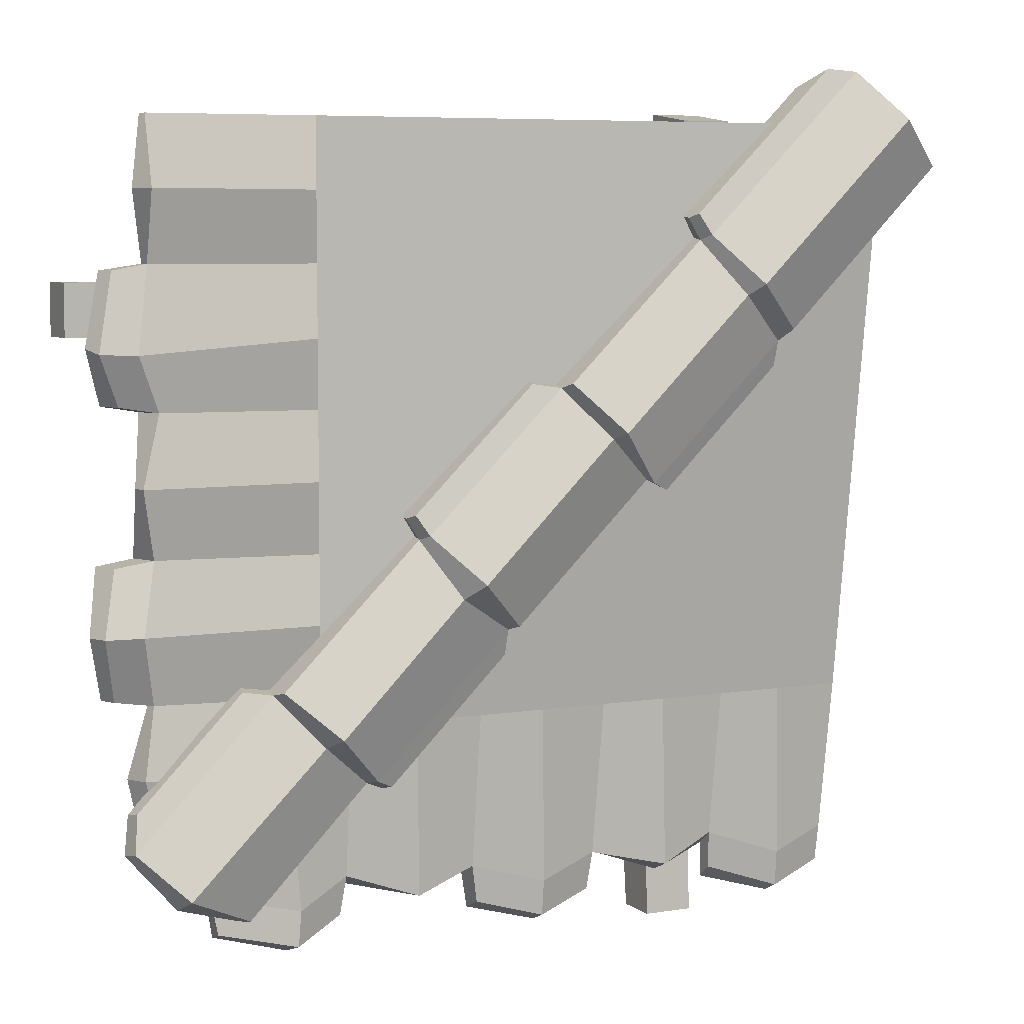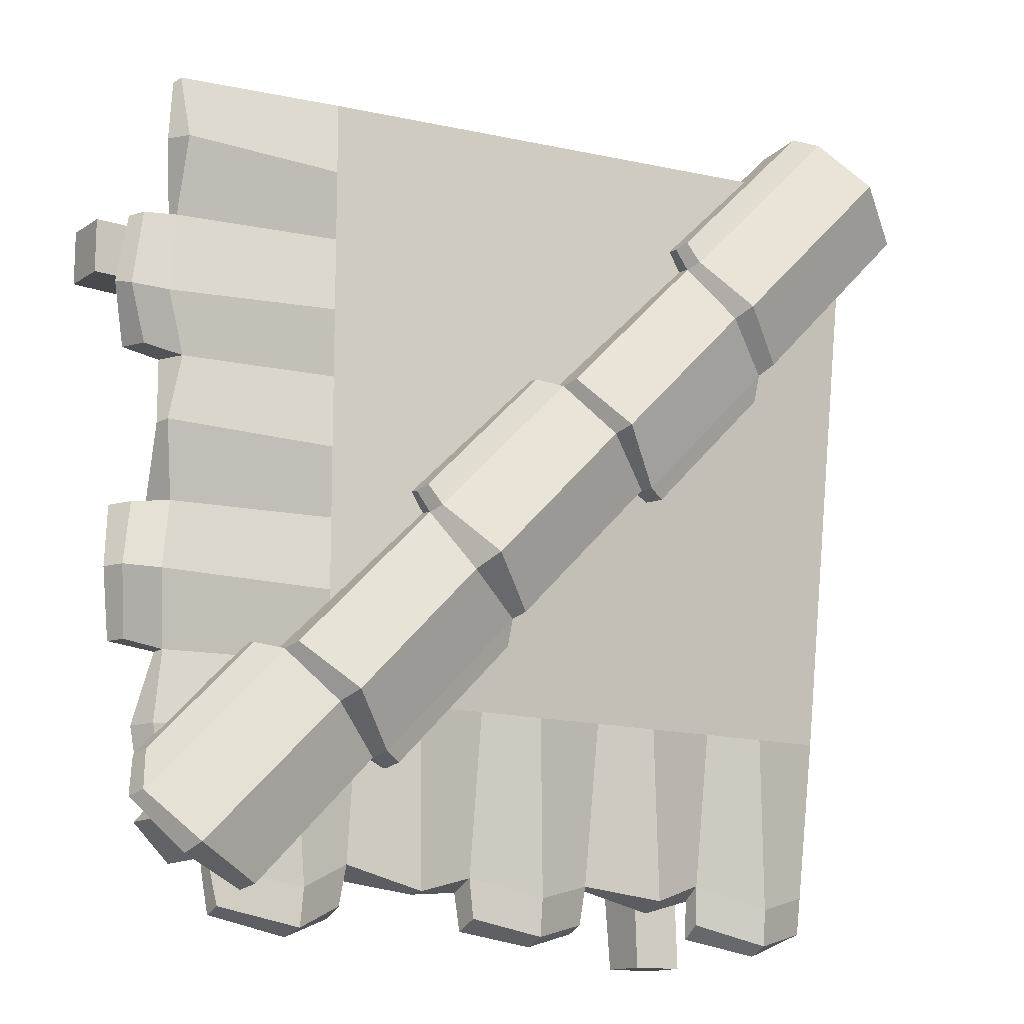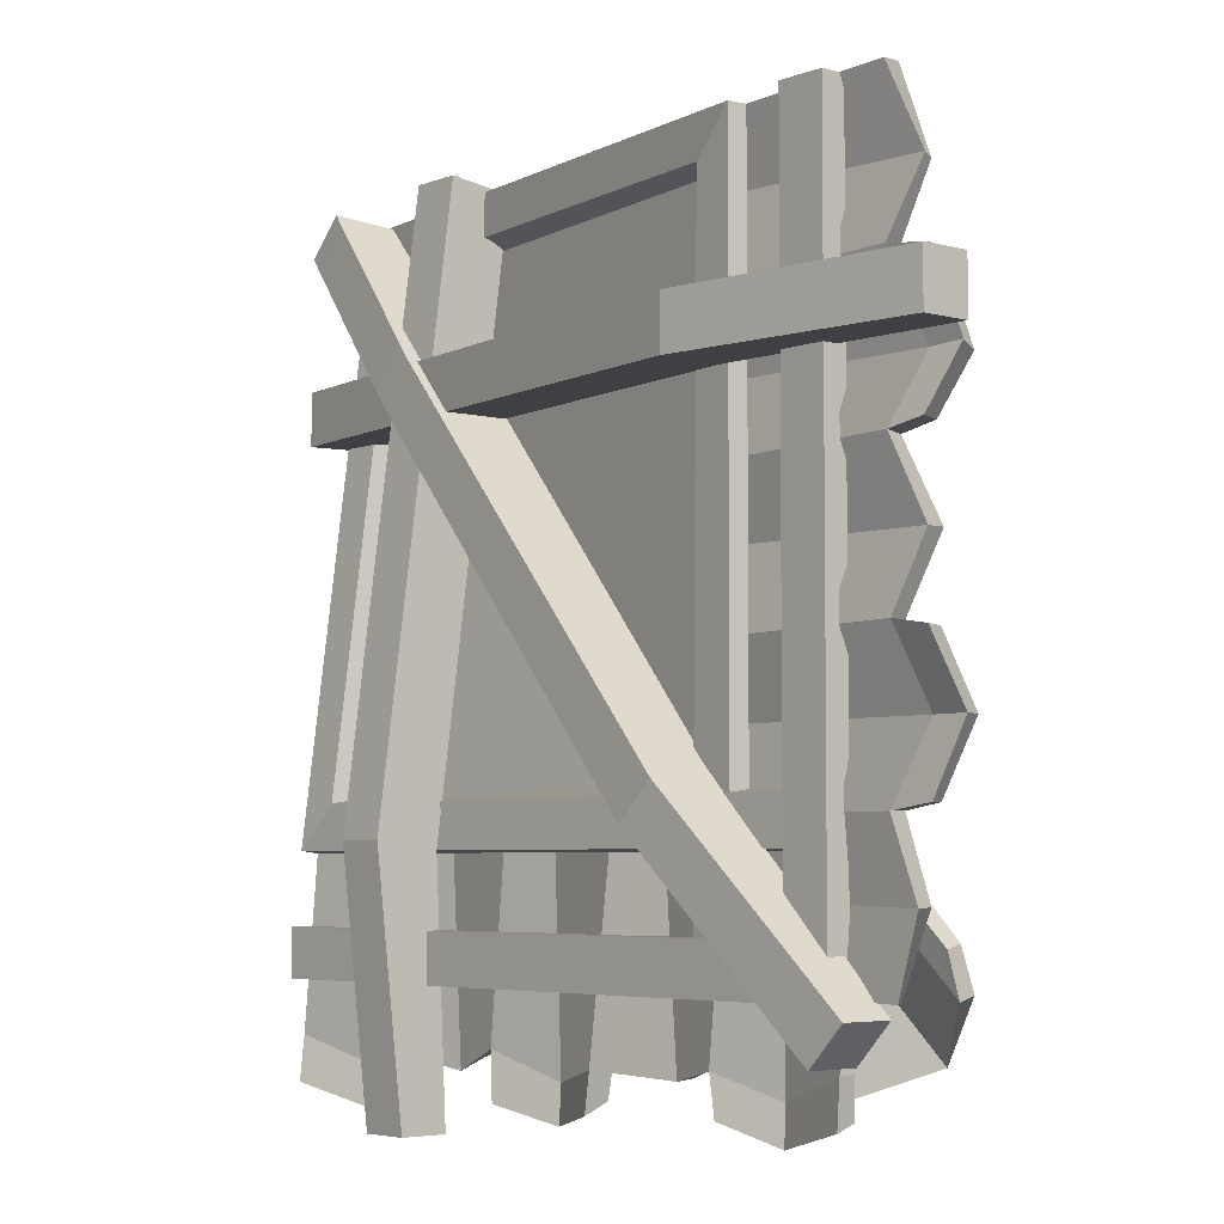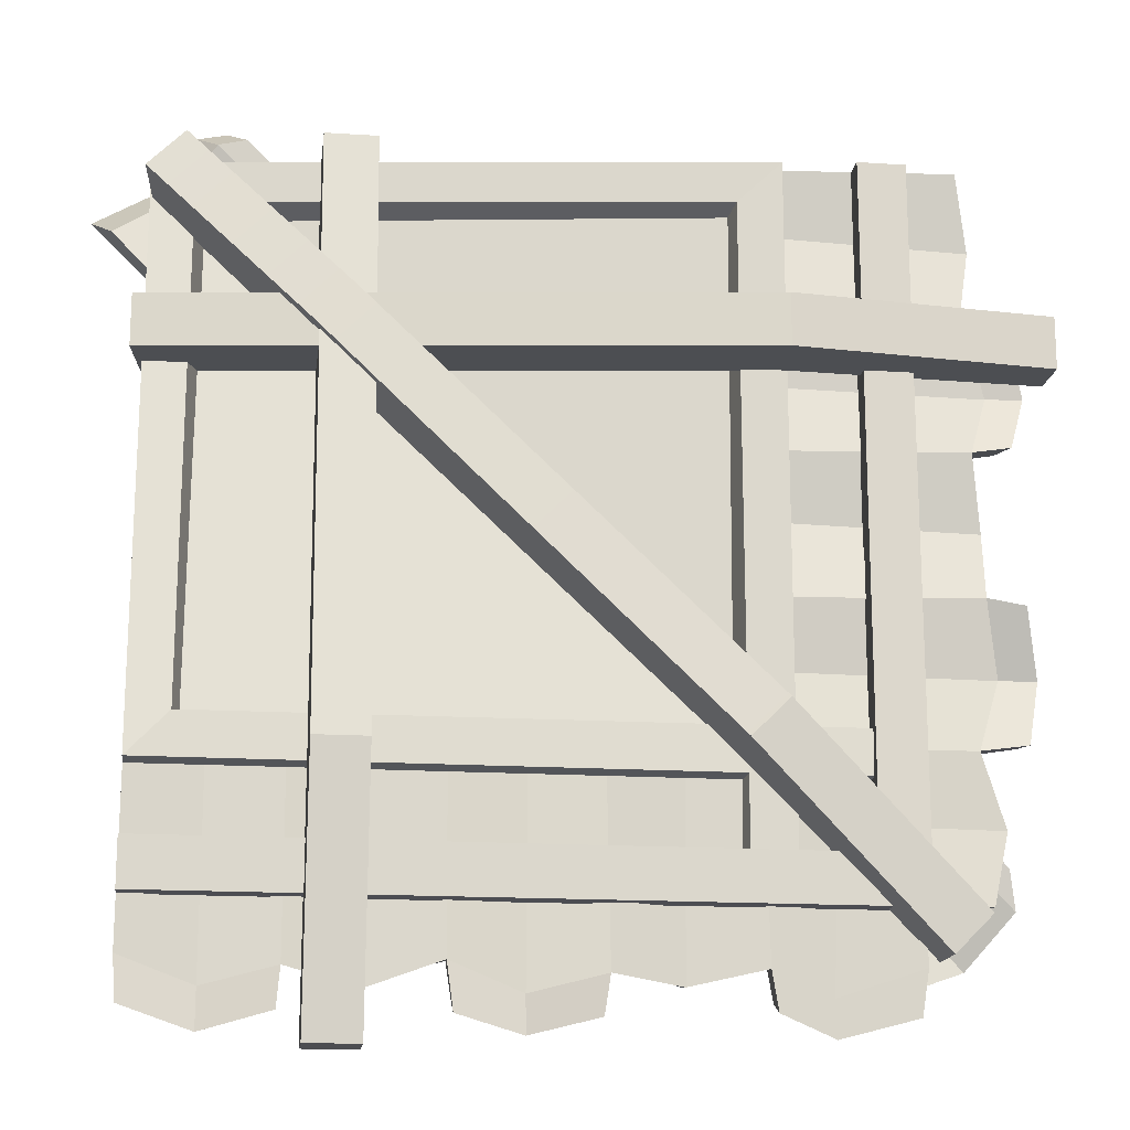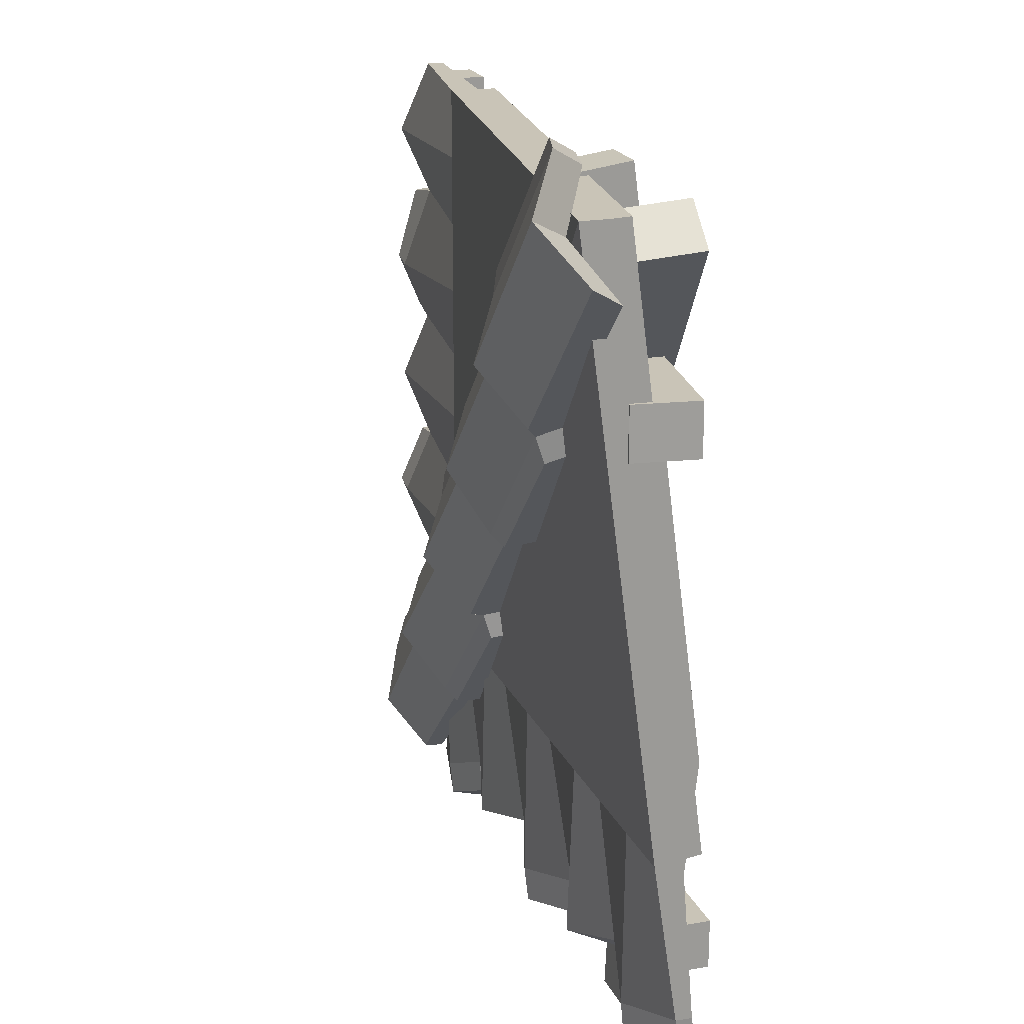
<metadata>
{"format":"obj","ext":"obj","renderer":"f3d","projection":"perspective","resolution":1024,"background":"white","views":[{"elev":6.1,"azim":154.0,"up":"+Z"},{"elev":-13.3,"azim":146.0,"up":"+Z"},{"elev":-4.9,"azim":50.0,"up":"+Z"},{"elev":-16.6,"azim":-7.4,"up":"+Z"},{"elev":19.9,"azim":-108.6,"up":"+Z"}]}
</metadata>
<code>
v 195.2 -31.41 -195.2
v 195.2 -24.39 -195.2
v 209.2 -31.32 -209.2
v 209.2 -24.3 -209.2
v 209.2 -31.32 0
v 209.2 -24.3 0
v 195.2 -24.39 0
v 195.2 -31.41 0
v 175.3 -23.07 0
v 176.3 -15.01 0
v 176.3 -15.01 -20.83
v 176.3 -15.01 -41.67
v 176.3 -15.01 -63.02
v 176.3 -15.01 -83.34
v 176.3 -15.01 -104.2
v 176.3 -15.01 -125
v 176.3 -15.01 -145.8
v 176.3 -15.01 -166.7
v 224.4 -26.94 0
v 226.6 -27.23 -208.4
v 224.5 -27.03 -166.7
v 227.4 -29.32 -125
v 225.6 -28.04 -83.34
v 224.4 -26.94 -41.67
v 229.3 -19.1 -20.83
v 231.9 -21.04 -65.24
v 229.5 -19.58 -104.2
v 232 -21.05 -145.8
v 224.3 -22.14 0
v 225.4 -13.14 -20.83
v 224.3 -22.14 -41.67
v 224.3 -22.09 -166.6
v 228.2 -18.2 -187.5
v 223.8 -21.25 -125
v 229.1 -14.27 -145.8
v 222 -20.12 -83.36
v 228.9 -13.92 -104.2
v 229.4 -14.65 -66.94
v 222.3 -21.74 -208.4
v 231.4 -25.52 -187.7
v 175.3 -23.07 -20.83
v 175.3 -23.07 -125
v 175.3 -23.07 -145.8
v 175.3 -23.07 -83.34
v 175.3 -23.07 -104.2
v 175.3 -23.07 -41.67
v 175.3 -23.07 -65.24
v 175.3 -23.07 -166.7
v 238.6 -29.28 -126.8
v 242.7 -21.7 -145.8
v 240.1 -15.5 -145.8
v 235.3 -21.89 -126.8
v 238 -27.91 -164.9
v 235.7 -22.65 -164.9
v 237.2 -26.02 -43.51
v 242.6 -21.65 -65
v 240.3 -15.83 -66.55
v 235.2 -20.51 -43.51
v 236.8 -28.04 -81.5
v 233.6 -20.82 -81.52
v 247.4 -38.96 -46.78
v 247.3 -25.14 -46.78
v 172 -47.23 -46.78
v 174.6 -28.46 -46.78
v 172 -47.23 -62.08
v 174.6 -28.46 -62.08
v 247.4 -38.96 -62.08
v 247.3 -25.14 -62.08
v 175.3 -23.07 -196.7
v 0 0 0
v 175.3 -23.07 0
v 15 -0.7688 -15
v 160.5 -19.76 -13.79
v 160.5 -19.8 -196.7
v -0.3546 -5.384 0.354
v 174.6 -28.46 0
v 161.8 -26.77 -11.91
v 12 -7.068 -12
v 174.6 -28.46 -196.7
v 161.8 -28.53 -196.7
v 172 -47.23 -62.08
v 174.6 -28.46 -62.08
v -3.308 -24.16 -62.08
v -0.7089 -5.385 -62.08
v -3.308 -24.16 -46.78
v -0.7089 -5.385 -46.78
v 172 -47.23 -46.78
v 174.6 -28.46 -46.78
v 0 8.205 0
v 176.3 -15.01 0
v 176.3 -15.01 -176.3
v 159.5 -19.76 -159.9
v 208.2 -19.75 -208.6
v 186.3 -14.78 -187.6
v 176.3 -15.01 -176.3
v 208.5 -25.7 -208
v 186.3 -22.6 -186.5
v 174.7 -23.07 -175.3
v 226.6 -27.23 -208.4
v 0 -31.41 -195.2
v 0 -24.39 -195.2
v 0 -31.32 -209.2
v 0 -24.3 -209.2
v 0 -23.07 -175.3
v 166.7 -15.01 -176.3
v 145.8 -15.01 -176.3
v 125 -15.01 -176.3
v 104.2 -15.01 -176.3
v 83.33 -15.01 -176.3
v 62.5 -15.01 -176.3
v 41.67 -15.01 -176.3
v 20.83 -15.01 -176.3
v 0 -15.01 -176.3
v 0 -26.94 -224.4
v 41.64 -27.23 -226.6
v 83.34 -27.03 -224.5
v 125 -29.32 -227.4
v 166.7 -28.04 -225.6
v 208.3 -26.94 -224.4
v 184.8 -21.04 -231.9
v 145.8 -19.58 -229.5
v 104.2 -21.05 -232
v 20.83 -20.42 -231.4
v 208.3 -22.14 -224.3
v 0 -22.14 -224.3
v 20.83 -14.29 -229.1
v 83.39 -22.09 -224.3
v 62.5 -13.09 -228.2
v 125 -21.25 -223.8
v 104.2 -14.27 -229.1
v 166.6 -20.12 -222
v 145.8 -13.92 -228.9
v 183.1 -14.65 -229.4
v 41.65 -21.74 -222.3
v 62.26 -20.42 -231.4
v 41.64 -23.07 -175.3
v 20.83 -23.07 -175.3
v 125 -23.07 -175.3
v 104.2 -23.07 -175.3
v 166.7 -23.07 -175.3
v 145.8 -23.07 -175.3
v 83.34 -23.07 -175.3
v 62.26 -23.07 -175.3
v 40.65 -28.91 -238.1
v 20.83 -21.07 -243
v 20.83 -15.23 -240.1
v 40.65 -23.68 -233.9
v 0.9943 -29 -237.1
v 0.9943 -22.7 -235.5
v 123.2 -29.28 -238.6
v 104.2 -21.7 -242.7
v 104.2 -15.5 -240.1
v 123.2 -21.89 -235.3
v 85.09 -27.91 -238
v 85.14 -22.65 -235.7
v 206.5 -26.02 -237.2
v 185 -21.65 -242.6
v 183.4 -15.83 -240.3
v 206.5 -20.51 -235.2
v 168.5 -28.04 -236.8
v 168.5 -20.82 -233.6
v 62.08 -38.96 -247.4
v 62.08 -25.14 -247.3
v 62.08 -47.23 -172
v 62.08 -28.46 -174.6
v 46.78 -47.23 -172
v 46.78 -28.46 -174.6
v 46.78 -38.96 -247.4
v 46.78 -25.14 -247.3
v 0 0 0
v 0 -23.07 -175.3
v 196.7 -23.07 -175.3
v 196.7 -20.17 -160.5
v 13.79 -19.76 -160.5
v 196.7 -28.46 -174.6
v 196.7 -28.9 -161.8
v 0 -28.46 -174.6
v 11.91 -26.77 -161.8
v 46.78 -47.23 -172
v 46.78 -28.46 -174.6
v 46.78 -24.16 3.308
v 46.78 -5.385 0.7092
v 62.08 -24.16 3.308
v 62.08 -5.385 0.7092
v 62.08 -47.23 -172
v 62.08 -28.46 -174.6
v 0 -15.01 -176.3
v 176.3 -15.01 -176.3
v 208.3 -26.94 -224.4
v 222.7 -39.92 -211.9
v 222.6 -25.14 -211.8
v 169.4 -48.2 -158.5
v 171.2 -28.46 -160.4
v 158.5 -48.2 -169.4
v 160.4 -28.46 -171.2
v 211.9 -39.92 -222.7
v 211.8 -25.14 -222.6
v 158.5 -48.2 -169.4
v 160.4 -28.46 -171.2
v -1.356 -25.12 -9.46
v 0.4822 -5.385 -11.3
v 9.46 -25.12 1.355
v 11.3 -5.385 -0.4822
v 169.4 -48.2 -158.5
v 171.2 -28.46 -160.4
v 46.06 -35.16 -56.87
v 56.87 -35.16 -46.06
v 58.71 -12.23 -47.9
v 47.89 -12.23 -58.71
v 11.49 10.73 15.59
v 17.78 0.737 9.606
v 235.2 -17 -207.8
v 192 -12.24 -164.6
v 192.7 -21.25 -165.3
v 148.7 -6.422 -121.3
v 149.5 -15.43 -122.1
v 105.5 -0.605 -78.12
v 106.3 -9.612 -78.88
v 62.27 5.212 -34.89
v 64.25 -4.001 -36.86
v 35.56 6.498 -65.13
v -17.02 10.73 -12.39
v -10.96 0.737 -18.61
v 201.2 -17.28 -230.8
v 163.2 -12.24 -192.8
v 120 -6.422 -149.6
v 76.76 -0.6047 -106.3
v 4.864 9.58 -4.865
v 222.8 -8.068 -222.8
v 179.4 -2.943 -179.4
v 138.4 2.362 -138.4
v 93.03 8.66 -92.99
v 51.23 14.64 -51.23
v -1.251 20.41 1.25
v 60.8 9.692 -33.41
v 47.91 19.37 -47.91
v 104 3.974 -76.65
v 91.01 13.87 -91
v 77.33 5.26 -106.9
v 147.3 -1.761 -119.9
v 133.8 8.328 -133.8
v 118.5 -1.76 -148.1
v 190.6 -6.732 -163.2
v 176.4 3.304 -176.4
v 161.9 -6.732 -191.4
v 233.9 -10.94 -206.5
v 219.9 -3.556 -219.9
v 32.06 9.693 -61.63
v 199.9 -11.22 -229.5
v 191.3 -17.28 -163.9
v 148 -11.46 -120.7
v 104.8 -5.643 -77.43
v 61.58 0.1738 -34.2
v 164 -21.25 -193.5
v 120.8 -15.43 -150.3
v 77.52 -9.612 -107.1
v 35.51 -4.001 -65.07
v 162.5 -17.28 -192.1
v 119.3 -11.46 -148.9
v 76.07 -5.643 -105.6
v 32.84 0.1738 -62.41
v 48.53 8.398 -48.53
v 51.2 4.224 -51.2
v 91.76 2.582 -91.76
v 93.21 -1.387 -93.21
v 135 -3.236 -135
v 136.4 -7.204 -136.4
v 178.2 -9.053 -178.2
v 179.7 -13.02 -179.7
v 25.91 -0.3466 11.06
v 64.75 -0.8463 -27.79
v 65.37 3.621 -28.4
v 64.06 7.594 -27.09
v 20.33 8.515 16.36
v 114.5 -10.87 -77.54
v 151.6 -12.51 -114.6
v 152.2 -8.044 -115.2
v 150.9 -3.91 -113.9
v 113.8 -2.885 -76.86
v 113.2 -7.352 -76.25
v 201 -22.47 -164
v 233.4 -18.86 -196.5
v 232.3 -13.49 -195.3
v 200.3 -14.48 -163.3
v 199.7 -18.95 -162.7
v 33.02 -1.549 -70.42
v 35.35 -5.193 -72.75
v 35.4 3.97 -72.79
v 71.85 2.89 -109.2
v 71.35 -2.229 -108.8
v 70.75 -6.626 -108.1
v 119.4 -13.24 -156.8
v 120.7 -16.7 -158.1
v 120 -8.84 -157.4
v 156.5 -9.11 -193.9
v 157.7 -13.92 -195.1
v 157.1 -18.31 -194.5
f 5 6 7 8
f 3 4 6 5
f 4 2 7 6
f 2 1 8 7
f 1 3 5 8
f 10 9 19 29
f 25 24 31 30
f 21 40 33 32
f 94 95 18 32 33
f 49 50 51 52
f 17 16 34 35
f 23 27 37 36
f 55 56 57 58
f 19 25 30 29
f 30 11 10 29
f 56 59 60 57
f 27 22 34 37
f 34 16 15 37
f 50 53 54 51
f 32 18 17 35
f 33 40 20 39
f 93 94 33 39
f 12 11 30 31
f 13 12 31 38
f 36 14 13 38
f 15 14 36 37
f 25 19 9 41
f 28 22 42 43
f 27 23 44 45
f 26 24 46 47
f 24 25 41 46
f 23 26 47 44
f 22 27 45 42
f 21 28 43 48
f 22 28 50 49
f 35 34 52 51
f 34 22 49 52
f 28 21 53 50
f 21 32 54 53
f 32 35 51 54
f 24 26 56 55
f 38 31 58 57
f 31 24 55 58
f 26 23 59 56
f 23 36 60 59
f 36 38 57 60
f 61 62 64 63
f 67 68 62 61
f 62 68 66 64
f 68 67 65 66
f 63 65 67 61
f 77 76 75 78
f 76 77 80 79
f 73 77 78 72
f 74 80 77 73 92
f 71 76 79 69
f 83 85 86 84
f 86 85 87 88
f 82 84 86 88
f 87 85 83 81
f 84 82 81 83
f 91 89 90
f 89 70 71 90
f 70 75 76 71
f 72 92 73
f 20 40 97 96
f 40 21 48 98 97
f 93 39 99 96
f 102 103 4 3
f 103 101 2 4
f 101 100 1 2
f 100 102 3 1
f 101 103 102 100
f 104 113 125 114
f 144 145 146 147
f 126 112 111 134
f 116 135 128 127
f 110 109 127 128
f 150 151 152 153
f 108 107 129 130
f 118 121 132 131
f 156 157 158 159
f 157 160 161 158
f 121 117 129 132
f 129 107 106 132
f 151 154 155 152
f 127 109 108 130
f 128 135 115 134
f 111 110 128 134
f 145 148 149 146
f 125 113 112 126
f 106 105 131 132
f 123 115 136 137
f 122 117 138 139
f 121 118 140 141
f 120 119 96 97
f 118 120 97 98 140
f 117 121 141 138
f 116 122 139 142
f 114 123 137 104
f 135 116 142 143
f 115 135 143 136
f 115 123 145 144
f 126 134 147 146
f 134 115 144 147
f 123 114 148 145
f 114 125 149 148
f 125 126 146 149
f 117 122 151 150
f 130 129 153 152
f 129 117 150 153
f 122 116 154 151
f 116 127 155 154
f 127 130 152 155
f 119 120 157 156
f 133 124 159 158
f 124 119 156 159
f 120 118 160 157
f 118 131 161 160
f 131 133 158 161
f 167 169 168 166
f 168 169 163 162
f 163 169 167 165
f 168 162 164 166
f 165 164 162 163
f 175 176 178 177
f 177 178 78 75
f 174 178 176 173 92
f 172 175 177 171
f 178 174 72 78
f 179 181 182 180
f 181 183 184 182
f 180 182 184 186
f 186 184 183 185
f 181 179 185 183
f 170 89 187 171
f 92 72 174
f 171 177 75 170
f 89 91 187
f 94 93 124 133
f 131 105 188 94 133
f 124 93 96 189
f 190 191 193 192
f 196 197 191 190
f 191 197 195 193
f 197 196 194 195
f 192 194 196 190
f 200 202 203 201
f 203 202 207 208
f 208 209 201 203
f 206 207 202 200
f 201 209 206 200
f 204 207 206 198
f 208 207 204 205
f 199 209 208 205
f 206 209 199 198
f 223 228 234 222
f 228 211 210 234
f 270 271 272 273 274
f 221 248 236 233
f 236 248 222 234
f 233 236 235 219
f 235 236 234 210
f 220 252 217 237 219 253
f 233 238 239 221
f 227 239 238 232
f 237 238 233 219
f 232 238 237 217
f 275 276 277 278 279 280
f 232 241 242 227
f 226 242 241 231
f 240 241 232 217
f 231 241 240 215
f 216 250 213 243 215 251
f 231 244 245 226
f 225 245 244 230
f 243 244 231 215
f 230 244 243 213
f 281 282 283 284 285
f 247 249 225 230
f 224 249 247 229
f 246 247 230 213
f 229 247 246 212
f 223 222 248 221 261
f 287 286 288 289 290 291
f 256 260 227 242 226 259
f 293 292 294 295 296 297
f 254 258 225 249 224
f 250 216 267 268
f 252 220 263 264
f 268 269 214 250
f 264 265 218 252
f 216 251 266 267
f 265 266 251 218
f 269 229 212 214
f 228 262 253 211
f 220 253 262 263
f 223 261 262 228
f 263 262 261 257
f 264 263 257 260
f 256 265 264 260
f 259 266 265 256
f 267 266 259 255
f 268 267 255 258
f 254 269 268 258
f 224 229 269 254
f 211 253 271 270
f 253 219 272 271
f 219 235 273 272
f 235 210 274 273
f 210 211 270 274
f 218 251 276 275
f 251 215 277 276
f 215 240 278 277
f 240 217 279 278
f 217 252 280 279
f 252 218 275 280
f 214 212 282 281
f 212 246 283 282
f 246 213 284 283
f 213 250 285 284
f 250 214 281 285
f 257 261 286 287
f 261 221 288 286
f 221 239 289 288
f 239 227 290 289
f 227 260 291 290
f 260 257 287 291
f 255 259 292 293
f 259 226 294 292
f 226 245 295 294
f 245 225 296 295
f 225 258 297 296
f 258 255 293 297

</code>
